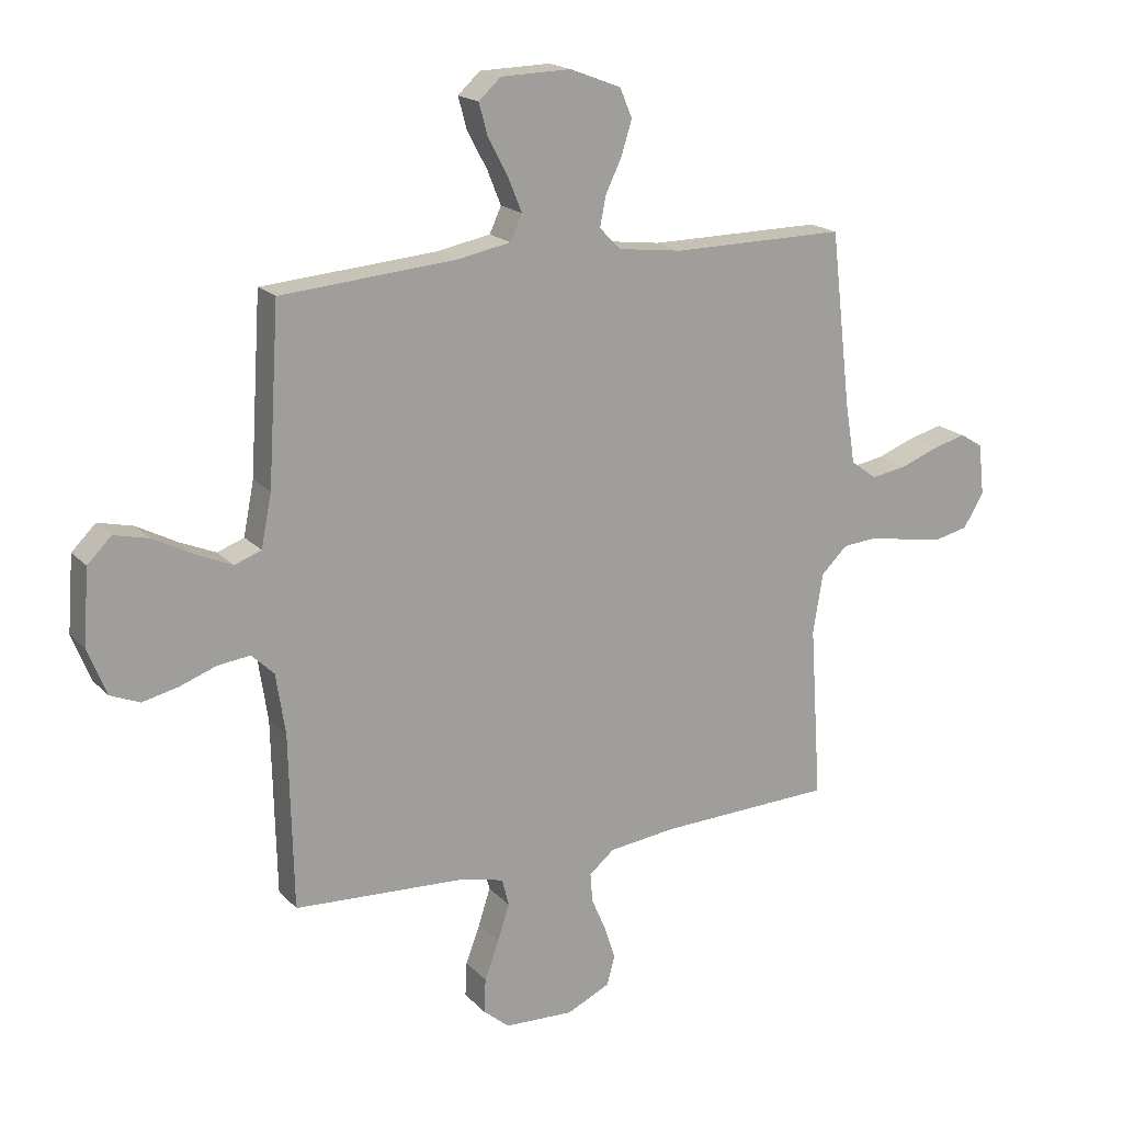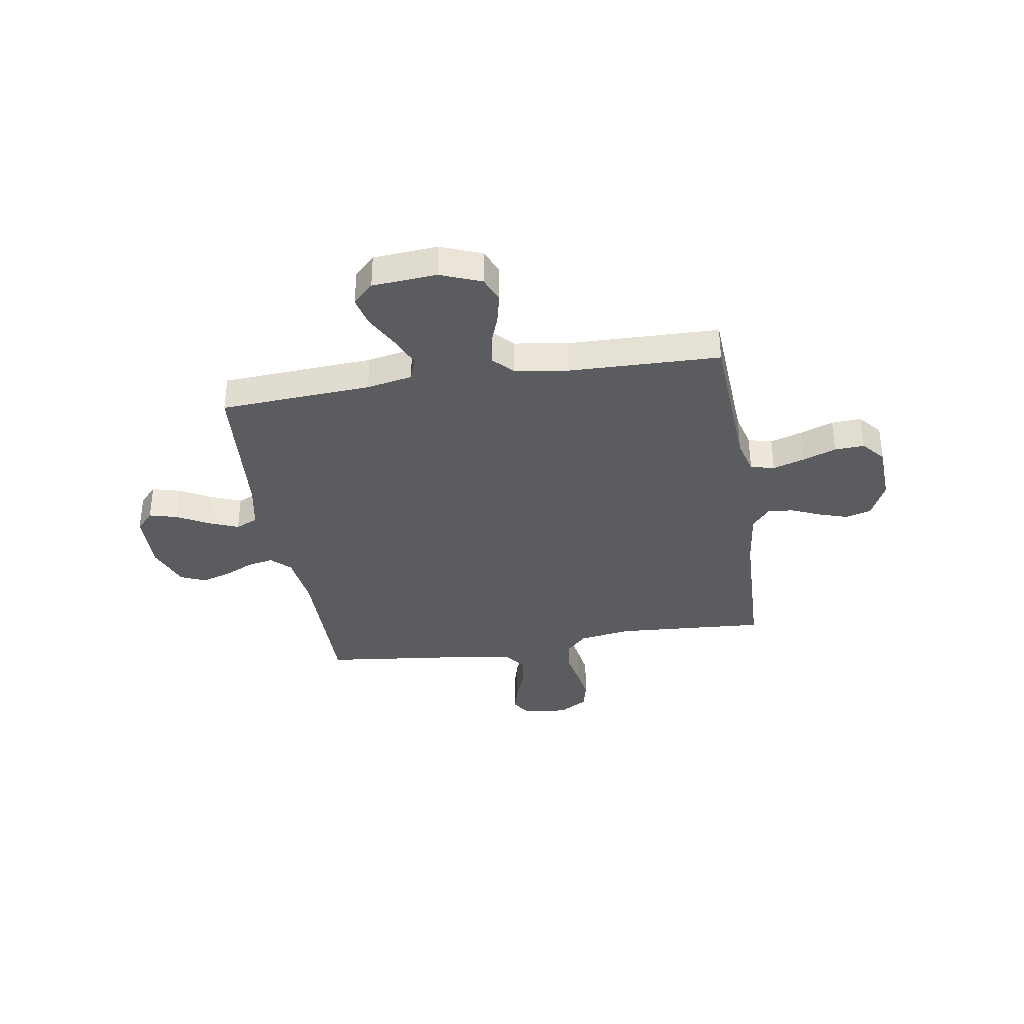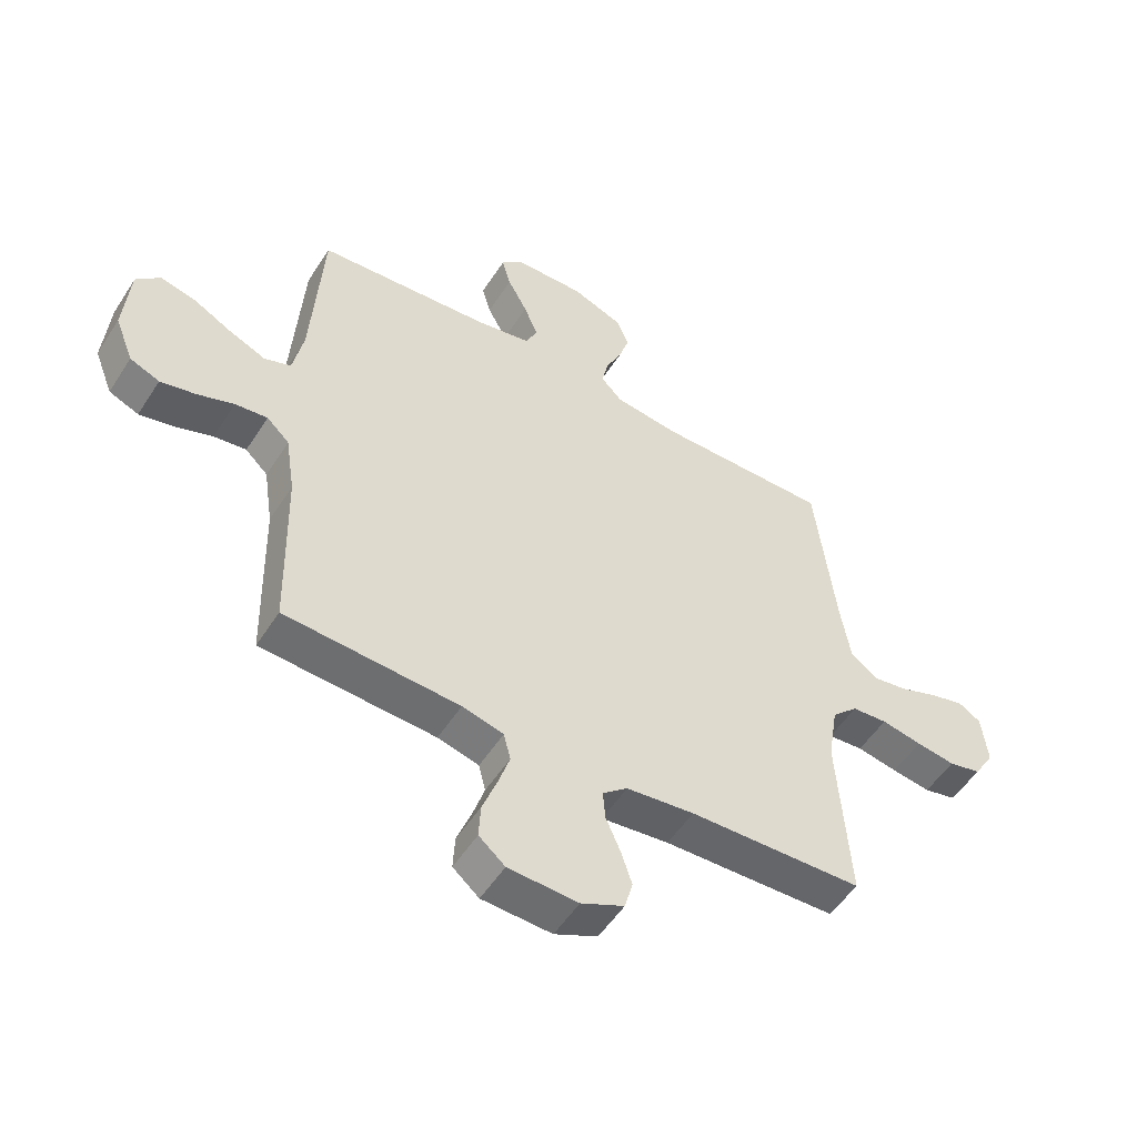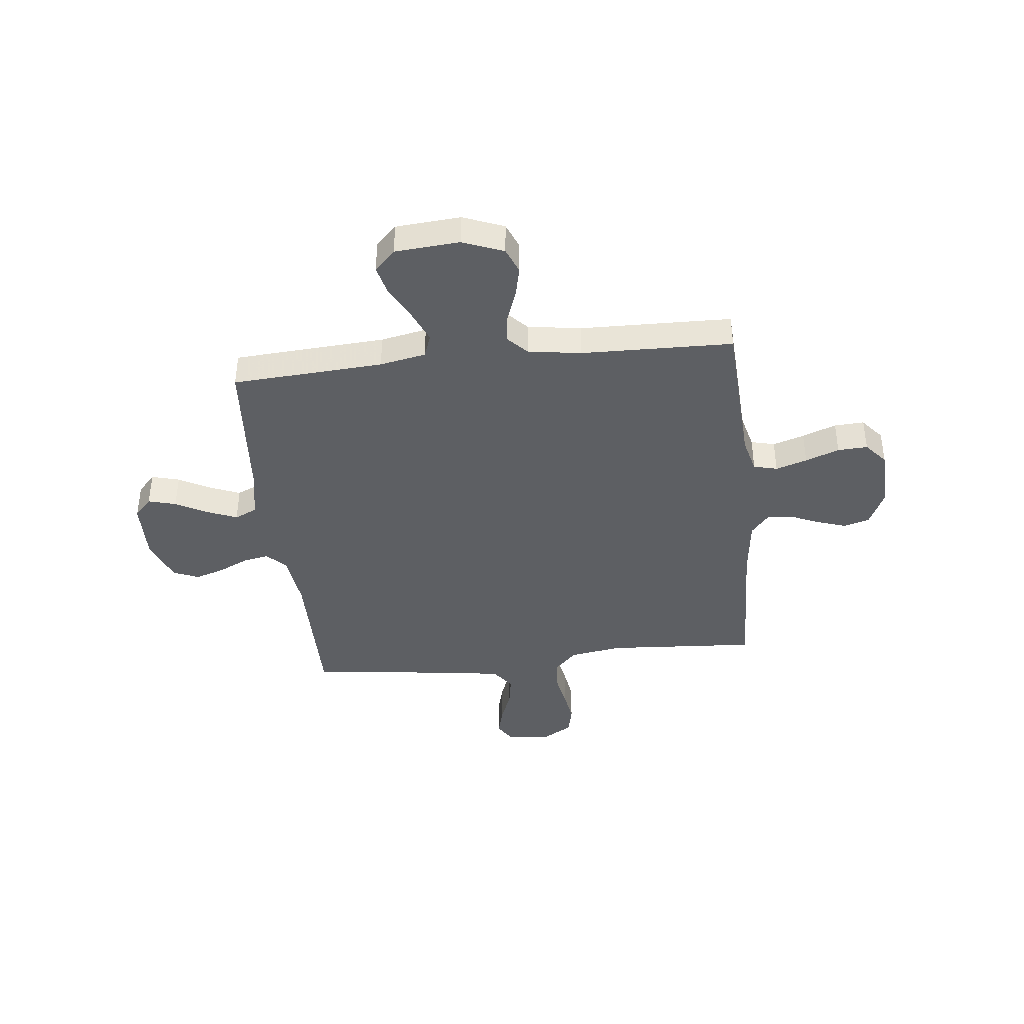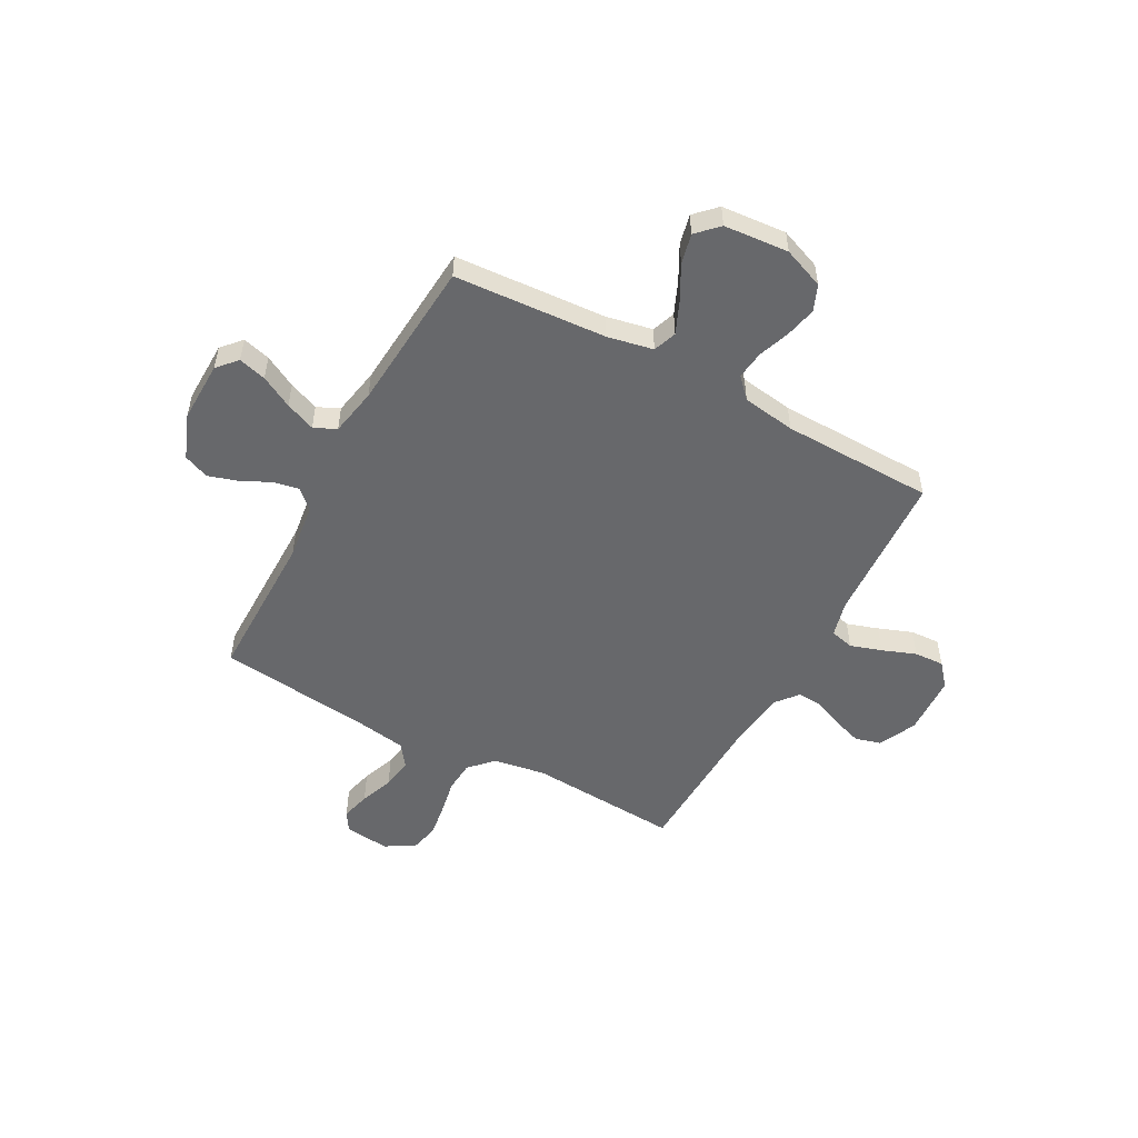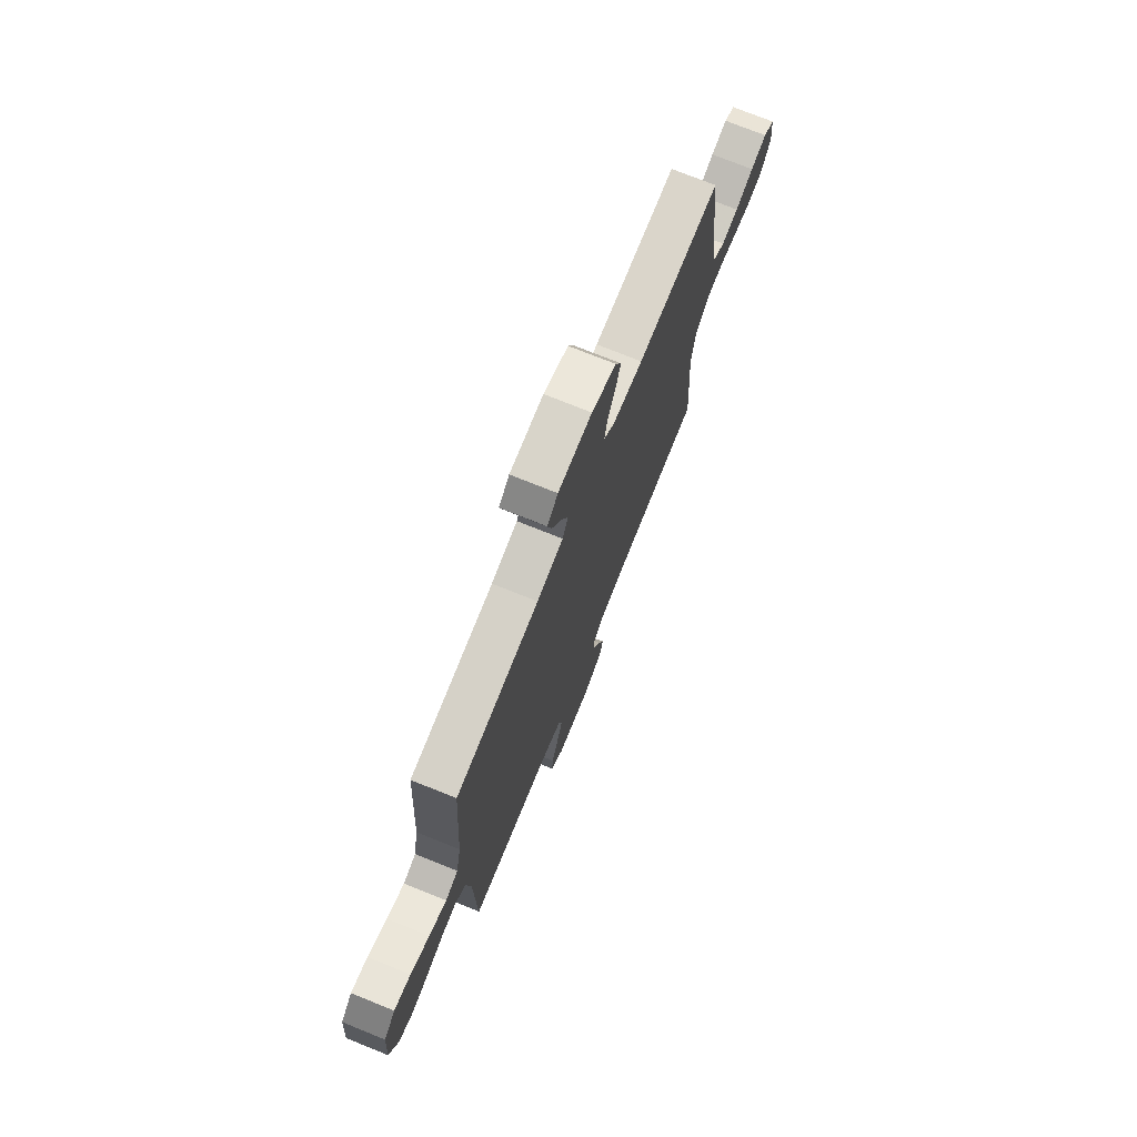
<metadata>
{"format":"obj","ext":"obj","renderer":"f3d","projection":"perspective","resolution":1024,"background":"white","views":[{"elev":18.3,"azim":151.3,"up":"+Z"},{"elev":-35.0,"azim":99.2,"up":"+Y"},{"elev":-52.9,"azim":148.0,"up":"+Z"},{"elev":-40.3,"azim":96.3,"up":"+Y"},{"elev":-52.5,"azim":61.7,"up":"+Y"},{"elev":73.9,"azim":112.0,"up":"+Z"}]}
</metadata>
<code>
v -0.5 0.07 0.5
v -0.2 0.07 0.498
v -0.089 0.07 0.512
v -0.053 0.07 0.549
v -0.063 0.07 0.6
v -0.091 0.07 0.659
v -0.109 0.07 0.717
v -0.088 0.07 0.767
v 0 0.07 0.801
v 0.121 0.07 0.798
v 0.159 0.07 0.763
v 0.144 0.07 0.708
v 0.11 0.07 0.645
v 0.086 0.07 0.586
v 0.106 0.07 0.542
v 0.2 0.07 0.524
v 0.5 0.07 0.5
v 0.519 0.07 0.2
v 0.537 0.07 0.109
v 0.583 0.07 0.092
v 0.646 0.07 0.119
v 0.714 0.07 0.155
v 0.774 0.07 0.169
v 0.815 0.07 0.128
v 0.825 0.07 0
v 0.793 0.07 -0.081
v 0.742 0.07 -0.102
v 0.681 0.07 -0.088
v 0.618 0.07 -0.065
v 0.562 0.07 -0.058
v 0.523 0.07 -0.095
v 0.507 0.07 -0.2
v 0.5 0.07 -0.5
v 0.2 0.07 -0.516
v 0.129 0.07 -0.534
v 0.117 0.07 -0.581
v 0.137 0.07 -0.643
v 0.162 0.07 -0.71
v 0.165 0.07 -0.769
v 0.12 0.07 -0.807
v 0 0.07 -0.812
v -0.074 0.07 -0.777
v -0.088 0.07 -0.726
v -0.069 0.07 -0.669
v -0.044 0.07 -0.611
v -0.04 0.07 -0.561
v -0.083 0.07 -0.525
v -0.2 0.07 -0.511
v -0.5 0.07 -0.5
v -0.48 0.07 -0.2
v -0.497 0.07 -0.097
v -0.542 0.07 -0.053
v -0.603 0.07 -0.048
v -0.673 0.07 -0.061
v -0.74 0.07 -0.071
v -0.796 0.07 -0.058
v -0.831 0.07 0
v -0.821 0.07 0.089
v -0.782 0.07 0.113
v -0.724 0.07 0.098
v -0.658 0.07 0.073
v -0.597 0.07 0.063
v -0.552 0.07 0.096
v -0.535 0.07 0.2
v -0.5 0 0.5
v -0.2 0 0.498
v -0.089 0 0.512
v -0.053 0 0.549
v -0.063 0 0.6
v -0.091 0 0.659
v -0.109 0 0.717
v -0.088 0 0.767
v 0 0 0.801
v 0.121 0 0.798
v 0.159 0 0.763
v 0.144 0 0.708
v 0.11 0 0.645
v 0.086 0 0.586
v 0.106 0 0.542
v 0.2 0 0.524
v 0.5 0 0.5
v 0.519 0 0.2
v 0.537 0 0.109
v 0.583 0 0.092
v 0.646 0 0.119
v 0.714 0 0.155
v 0.774 0 0.169
v 0.815 0 0.128
v 0.825 0 0
v 0.793 0 -0.081
v 0.742 0 -0.102
v 0.681 0 -0.088
v 0.618 0 -0.065
v 0.562 0 -0.058
v 0.523 0 -0.095
v 0.507 0 -0.2
v 0.5 0 -0.5
v 0.2 0 -0.516
v 0.129 0 -0.534
v 0.117 0 -0.581
v 0.137 0 -0.643
v 0.162 0 -0.71
v 0.165 0 -0.769
v 0.12 0 -0.807
v 0 0 -0.812
v -0.074 0 -0.777
v -0.088 0 -0.726
v -0.069 0 -0.669
v -0.044 0 -0.611
v -0.04 0 -0.561
v -0.083 0 -0.525
v -0.2 0 -0.511
v -0.5 0 -0.5
v -0.48 0 -0.2
v -0.497 0 -0.097
v -0.542 0 -0.053
v -0.603 0 -0.048
v -0.673 0 -0.061
v -0.74 0 -0.071
v -0.796 0 -0.058
v -0.831 0 0
v -0.821 0 0.089
v -0.782 0 0.113
v -0.724 0 0.098
v -0.658 0 0.073
v -0.597 0 0.063
v -0.552 0 0.096
v -0.535 0 0.2
f 58 59 60 61
f 58 61 62
f 57 58 62
f 56 57 62
f 53 54 55 56
f 53 56 62
f 52 53 62 63
f 48 49 50
f 47 48 50 51
f 46 47 51
f 42 43 44 45
f 40 41 42 45
f 40 45 46
f 37 38 39 40
f 36 37 40 46
f 35 36 46 51
f 32 33 34
f 31 32 34 35
f 26 27 28 29
f 26 29 30
f 25 26 30
f 24 25 30
f 21 22 23 24
f 20 21 24 30
f 19 20 30 31
f 16 17 18
f 15 16 18 19
f 10 11 12 13
f 10 13 14
f 9 10 14
f 8 9 14
f 5 6 7 8
f 4 5 8 14
f 3 4 14 15
f 64 1 2
f 64 2 3
f 51 52 63 64
f 31 35 51 64
f 19 31 64
f 3 15 19 64
f 125 124 123 122
f 126 125 122
f 126 122 121
f 126 121 120
f 120 119 118 117
f 126 120 117
f 127 126 117 116
f 114 113 112
f 115 114 112 111
f 115 111 110
f 109 108 107 106
f 109 106 105 104
f 110 109 104
f 104 103 102 101
f 110 104 101 100
f 115 110 100 99
f 98 97 96
f 99 98 96 95
f 93 92 91 90
f 94 93 90
f 94 90 89
f 94 89 88
f 88 87 86 85
f 94 88 85 84
f 95 94 84 83
f 82 81 80
f 83 82 80 79
f 77 76 75 74
f 78 77 74
f 78 74 73
f 78 73 72
f 72 71 70 69
f 78 72 69 68
f 79 78 68 67
f 66 65 128
f 67 66 128
f 128 127 116 115
f 128 115 99 95
f 128 95 83
f 128 83 79 67
f 1 65 66 2
f 2 66 67 3
f 3 67 68 4
f 4 68 69 5
f 5 69 70 6
f 6 70 71 7
f 7 71 72 8
f 8 72 73 9
f 9 73 74 10
f 10 74 75 11
f 11 75 76 12
f 12 76 77 13
f 13 77 78 14
f 14 78 79 15
f 15 79 80 16
f 16 80 81 17
f 17 81 82 18
f 18 82 83 19
f 19 83 84 20
f 20 84 85 21
f 21 85 86 22
f 22 86 87 23
f 23 87 88 24
f 24 88 89 25
f 25 89 90 26
f 26 90 91 27
f 27 91 92 28
f 28 92 93 29
f 29 93 94 30
f 30 94 95 31
f 31 95 96 32
f 32 96 97 33
f 33 97 98 34
f 34 98 99 35
f 35 99 100 36
f 36 100 101 37
f 37 101 102 38
f 38 102 103 39
f 39 103 104 40
f 40 104 105 41
f 41 105 106 42
f 42 106 107 43
f 43 107 108 44
f 44 108 109 45
f 45 109 110 46
f 46 110 111 47
f 47 111 112 48
f 48 112 113 49
f 49 113 114 50
f 50 114 115 51
f 51 115 116 52
f 52 116 117 53
f 53 117 118 54
f 54 118 119 55
f 55 119 120 56
f 56 120 121 57
f 57 121 122 58
f 58 122 123 59
f 59 123 124 60
f 60 124 125 61
f 61 125 126 62
f 62 126 127 63
f 63 127 128 64
f 64 128 65 1

</code>
